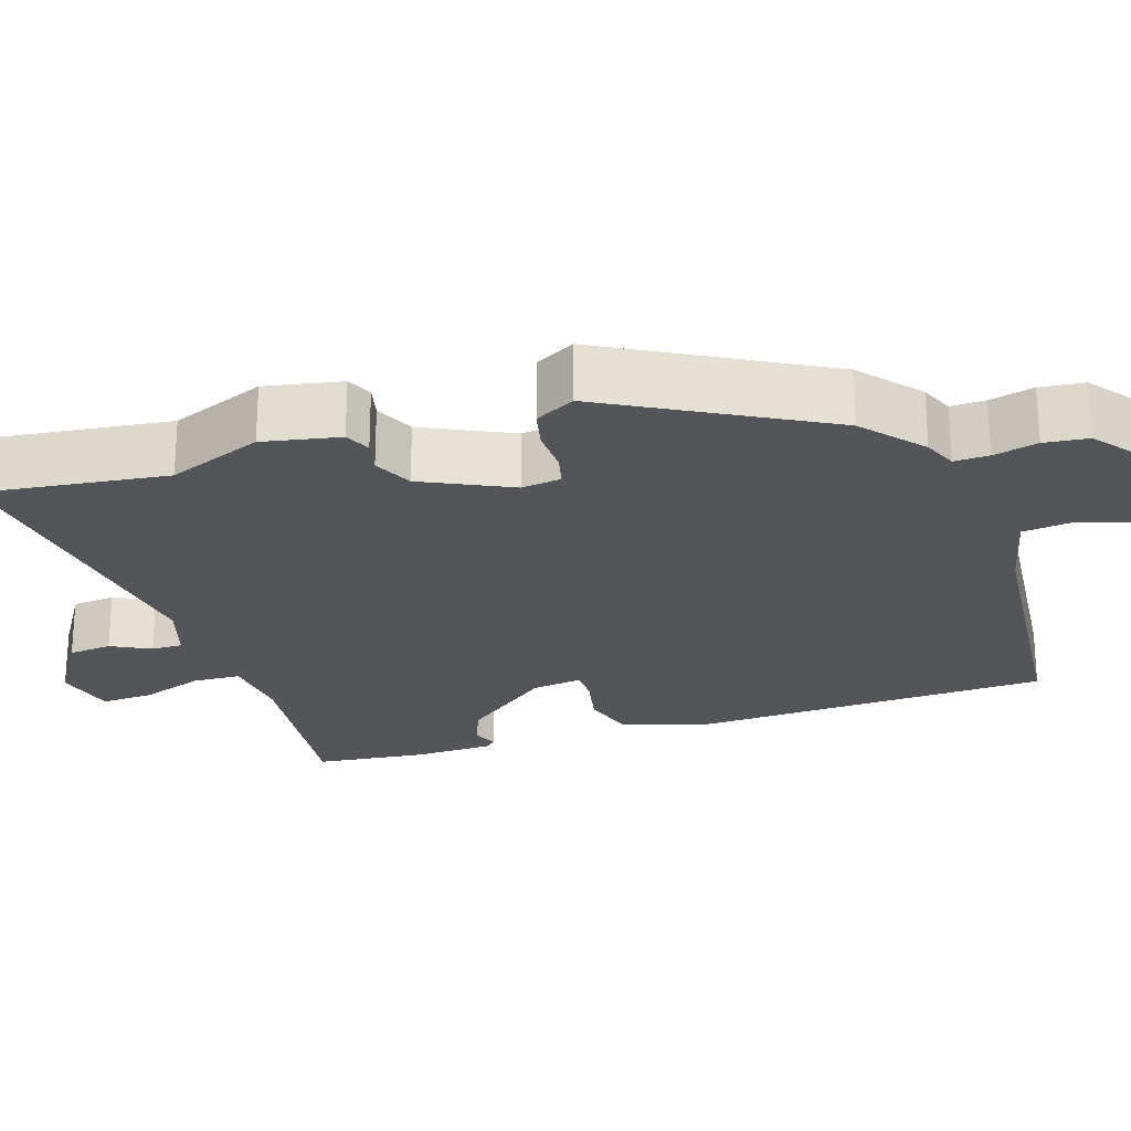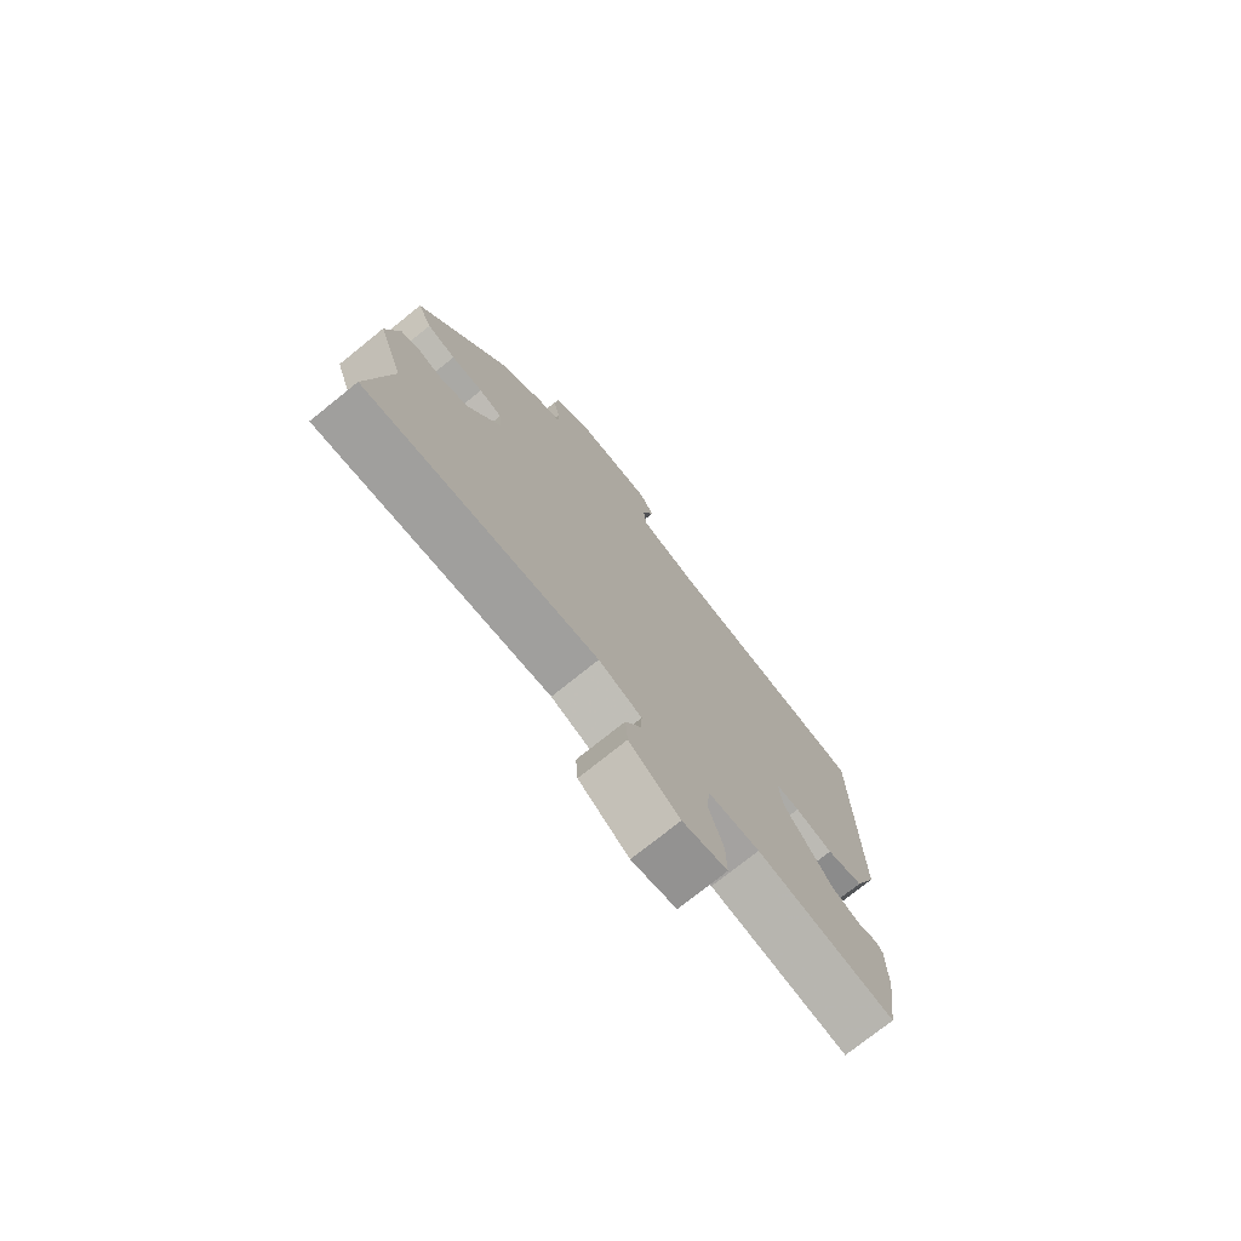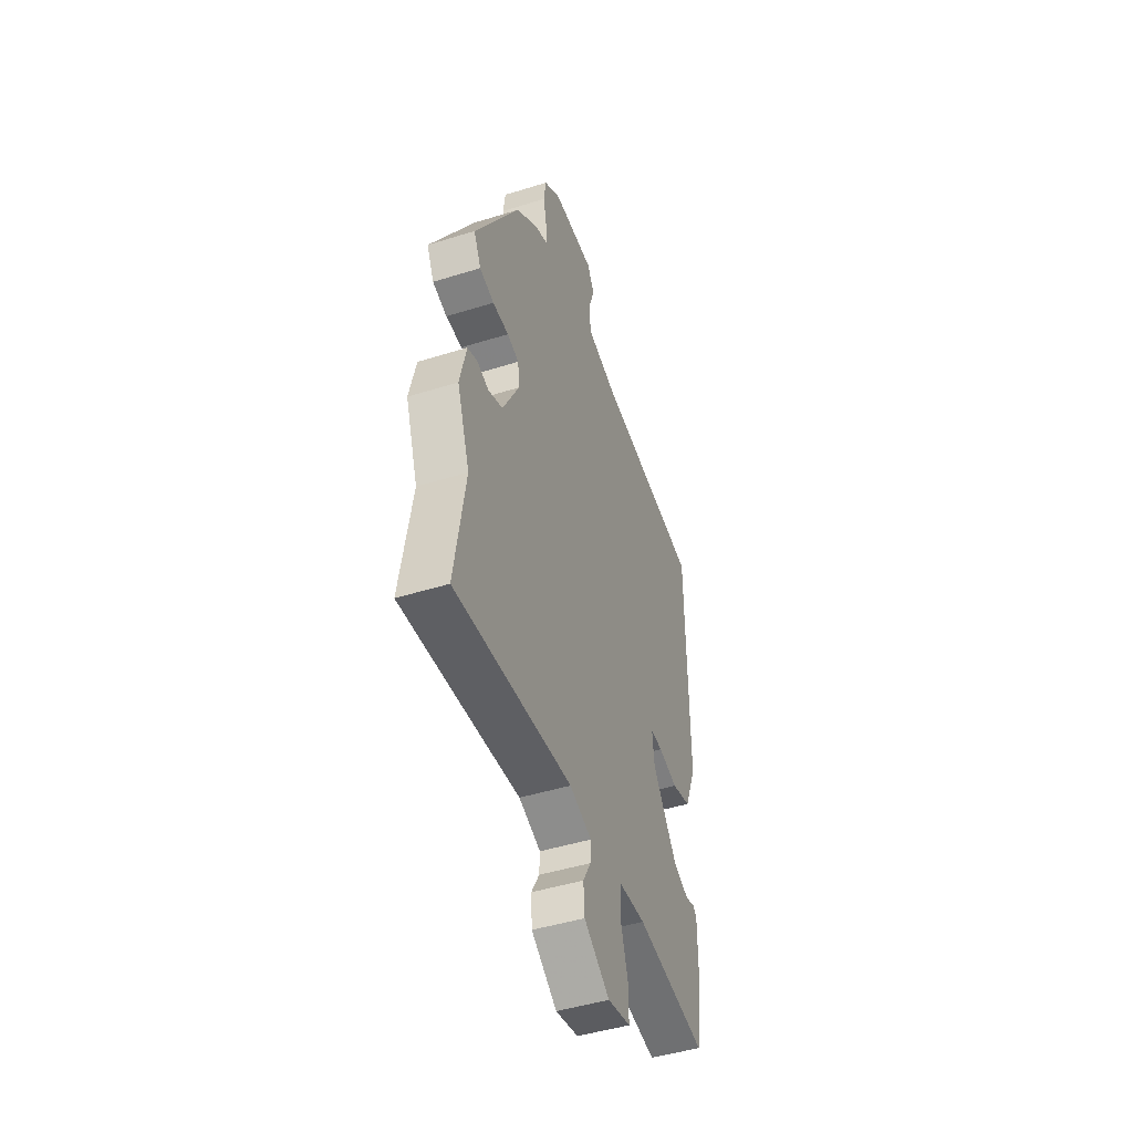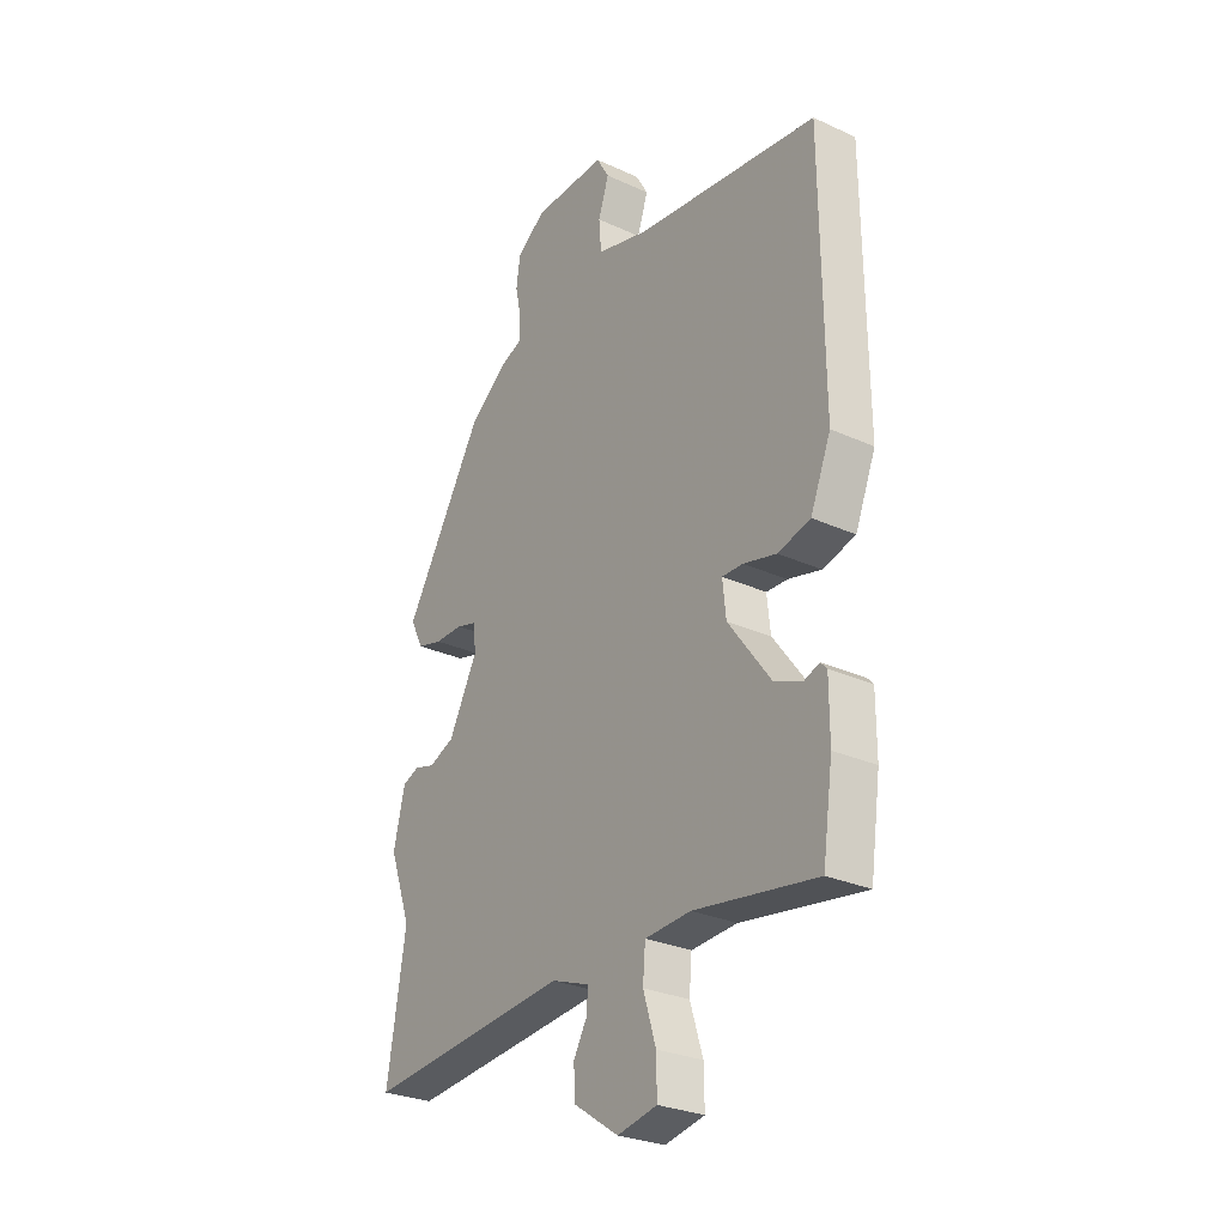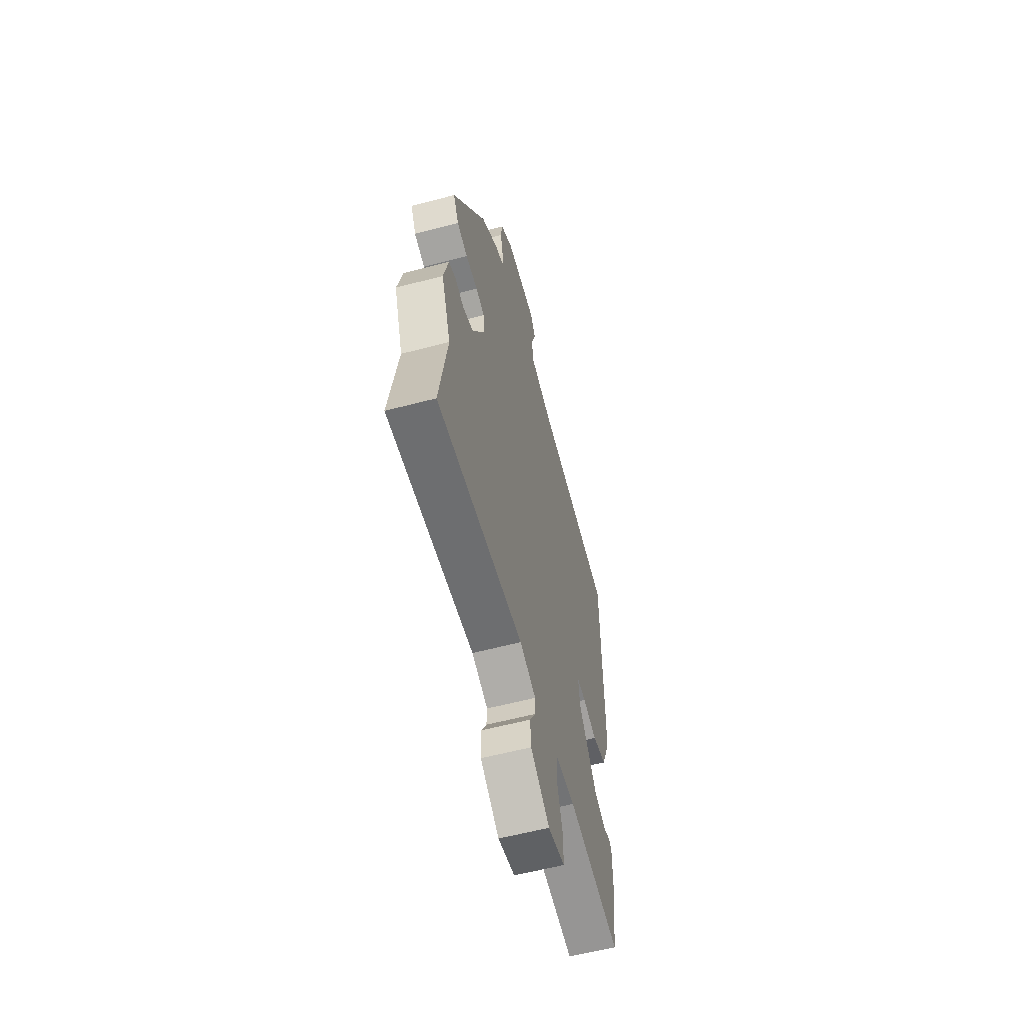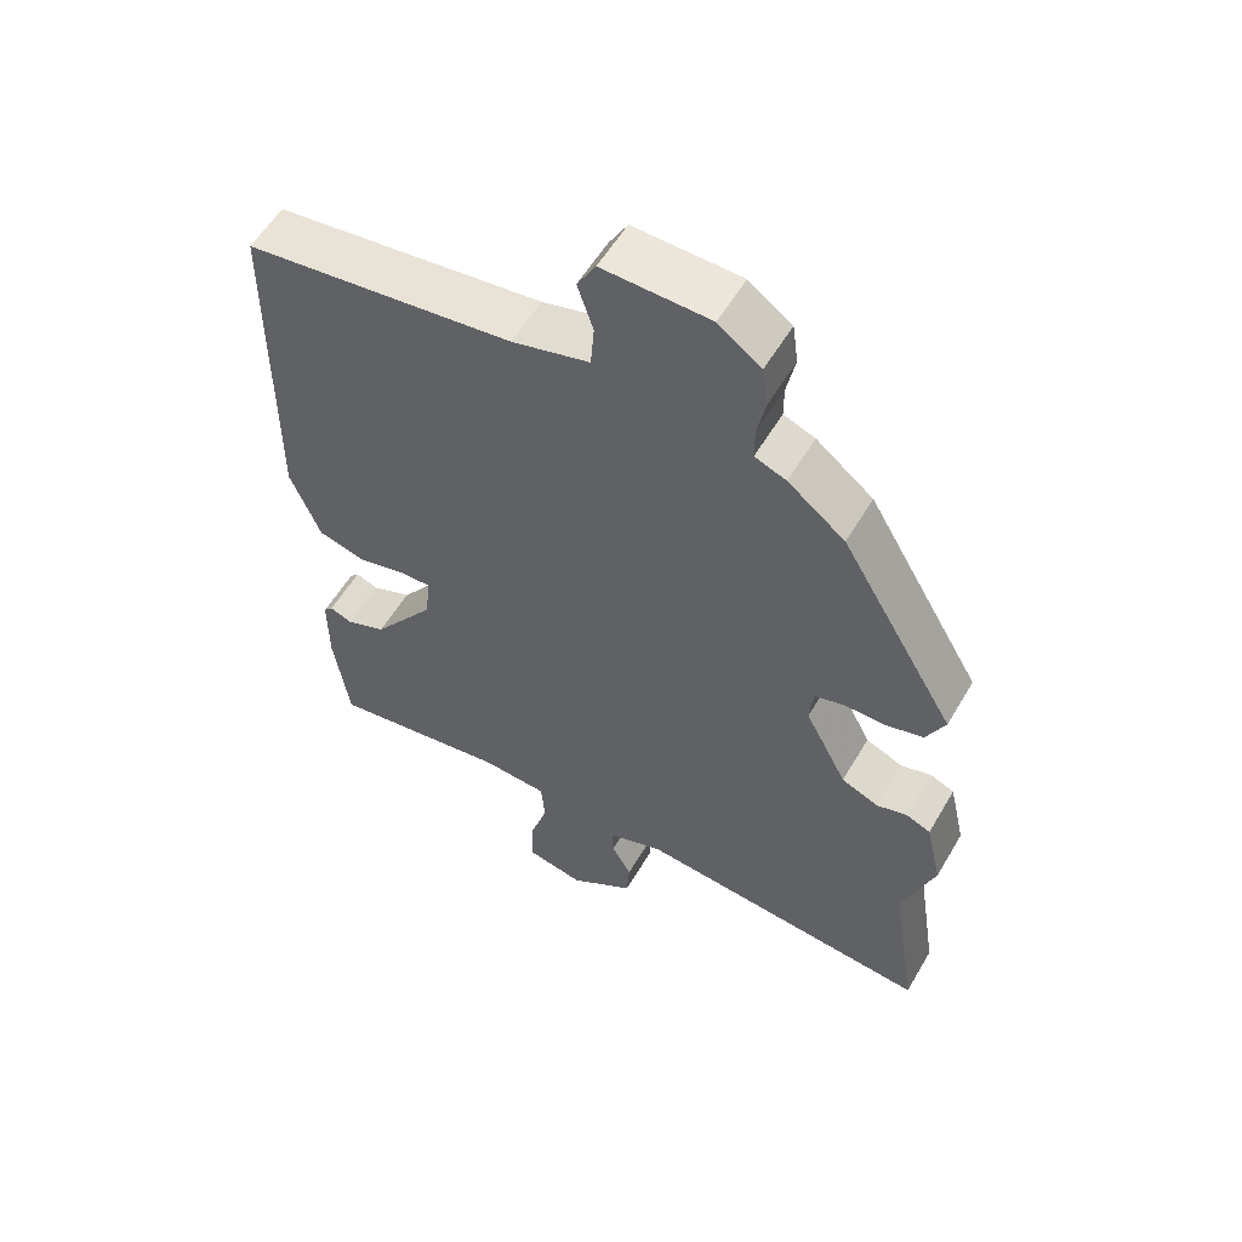
<metadata>
{"format":"obj","ext":"obj","renderer":"f3d","projection":"perspective","resolution":1024,"background":"white","views":[{"elev":-24.1,"azim":-70.0,"up":"+Y"},{"elev":-75.3,"azim":-51.2,"up":"+Z"},{"elev":-46.8,"azim":-70.5,"up":"+Z"},{"elev":-28.0,"azim":55.2,"up":"+Z"},{"elev":-59.3,"azim":-74.9,"up":"+Z"},{"elev":56.7,"azim":-149.8,"up":"+Z"}]}
</metadata>
<code>
v 0.459 0.07 -0.542
v 0.208 0.07 -0.503
v 0.114 0.07 -0.509
v 0.109 0.07 -0.571
v 0.135 0.07 -0.655
v 0.136 0.07 -0.723
v 0.055 0.07 -0.74
v -0.036 0.07 -0.679
v -0.04 0.07 -0.622
v -0.012 0.07 -0.572
v -0.01 0.07 -0.531
v -0.088 0.07 -0.503
v -0.507 0.07 -0.542
v -0.469 0.07 -0.304
v -0.514 0.07 -0.179
v -0.491 0.07 -0.08
v -0.457 0.07 -0.066
v -0.414 0.07 -0.078
v -0.362 0.07 -0.056
v -0.303 0.07 0.057
v -0.308 0.07 0.109
v -0.35 0.07 0.121
v -0.408 0.07 0.121
v -0.46 0.07 0.135
v -0.486 0.07 0.188
v -0.324 0.07 0.46
v -0.244 0.07 0.523
v -0.2 0.07 0.54
v -0.2 0.07 0.585
v -0.212 0.07 0.643
v -0.204 0.07 0.7
v -0.144 0.07 0.743
v 0.006 0.07 0.747
v 0.032 0.07 0.702
v 0.01 0.07 0.636
v 0.015 0.07 0.575
v 0.124 0.07 0.546
v 0.5 0.07 0.499
v 0.504 0.07 0.022
v 0.462 0.07 -0.082
v 0.395 0.07 -0.1
v 0.327 0.07 -0.083
v 0.284 0.07 -0.082
v 0.291 0.07 -0.148
v 0.379 0.07 -0.267
v 0.435 0.07 -0.29
v 0.467 0.07 -0.278
v 0.48 0.07 -0.292
v 0.48 0.07 -0.396
v 0.459 0 -0.542
v 0.208 0 -0.503
v 0.114 0 -0.509
v 0.109 0 -0.571
v 0.135 0 -0.655
v 0.136 0 -0.723
v 0.055 0 -0.74
v -0.036 0 -0.679
v -0.04 0 -0.622
v -0.012 0 -0.572
v -0.01 0 -0.531
v -0.088 0 -0.503
v -0.507 0 -0.542
v -0.469 0 -0.304
v -0.514 0 -0.179
v -0.491 0 -0.08
v -0.457 0 -0.066
v -0.414 0 -0.078
v -0.362 0 -0.056
v -0.303 0 0.057
v -0.308 0 0.109
v -0.35 0 0.121
v -0.408 0 0.121
v -0.46 0 0.135
v -0.486 0 0.188
v -0.324 0 0.46
v -0.244 0 0.523
v -0.2 0 0.54
v -0.2 0 0.585
v -0.212 0 0.643
v -0.204 0 0.7
v -0.144 0 0.743
v 0.006 0 0.747
v 0.032 0 0.702
v 0.01 0 0.636
v 0.015 0 0.575
v 0.124 0 0.546
v 0.5 0 0.499
v 0.504 0 0.022
v 0.462 0 -0.082
v 0.395 0 -0.1
v 0.327 0 -0.083
v 0.284 0 -0.082
v 0.291 0 -0.148
v 0.379 0 -0.267
v 0.435 0 -0.29
v 0.467 0 -0.278
v 0.48 0 -0.292
v 0.48 0 -0.396
f 46 47 48 49
f 45 46 49 1
f 44 45 1 2
f 43 44 2 3
f 39 40 41 42
f 37 38 39 42
f 36 37 42 43
f 32 33 34 35
f 32 35 36
f 29 30 31 32
f 28 29 32 36
f 22 23 24 25
f 21 22 25 26
f 20 21 26 27
f 15 16 17 18
f 14 15 18 19
f 12 13 14 19
f 11 12 19 20
f 7 8 9 10
f 7 10 11
f 4 5 6 7
f 3 4 7 11
f 27 28 36 43
f 20 27 43
f 3 11 20 43
f 98 97 96 95
f 50 98 95 94
f 51 50 94 93
f 52 51 93 92
f 91 90 89 88
f 91 88 87 86
f 92 91 86 85
f 84 83 82 81
f 85 84 81
f 81 80 79 78
f 85 81 78 77
f 74 73 72 71
f 75 74 71 70
f 76 75 70 69
f 67 66 65 64
f 68 67 64 63
f 68 63 62 61
f 69 68 61 60
f 59 58 57 56
f 60 59 56
f 56 55 54 53
f 60 56 53 52
f 92 85 77 76
f 92 76 69
f 92 69 60 52
f 1 50 51 2
f 2 51 52 3
f 3 52 53 4
f 4 53 54 5
f 5 54 55 6
f 6 55 56 7
f 7 56 57 8
f 8 57 58 9
f 9 58 59 10
f 10 59 60 11
f 11 60 61 12
f 12 61 62 13
f 13 62 63 14
f 14 63 64 15
f 15 64 65 16
f 16 65 66 17
f 17 66 67 18
f 18 67 68 19
f 19 68 69 20
f 20 69 70 21
f 21 70 71 22
f 22 71 72 23
f 23 72 73 24
f 24 73 74 25
f 25 74 75 26
f 26 75 76 27
f 27 76 77 28
f 28 77 78 29
f 29 78 79 30
f 30 79 80 31
f 31 80 81 32
f 32 81 82 33
f 33 82 83 34
f 34 83 84 35
f 35 84 85 36
f 36 85 86 37
f 37 86 87 38
f 38 87 88 39
f 39 88 89 40
f 40 89 90 41
f 41 90 91 42
f 42 91 92 43
f 43 92 93 44
f 44 93 94 45
f 45 94 95 46
f 46 95 96 47
f 47 96 97 48
f 48 97 98 49
f 49 98 50 1

</code>
